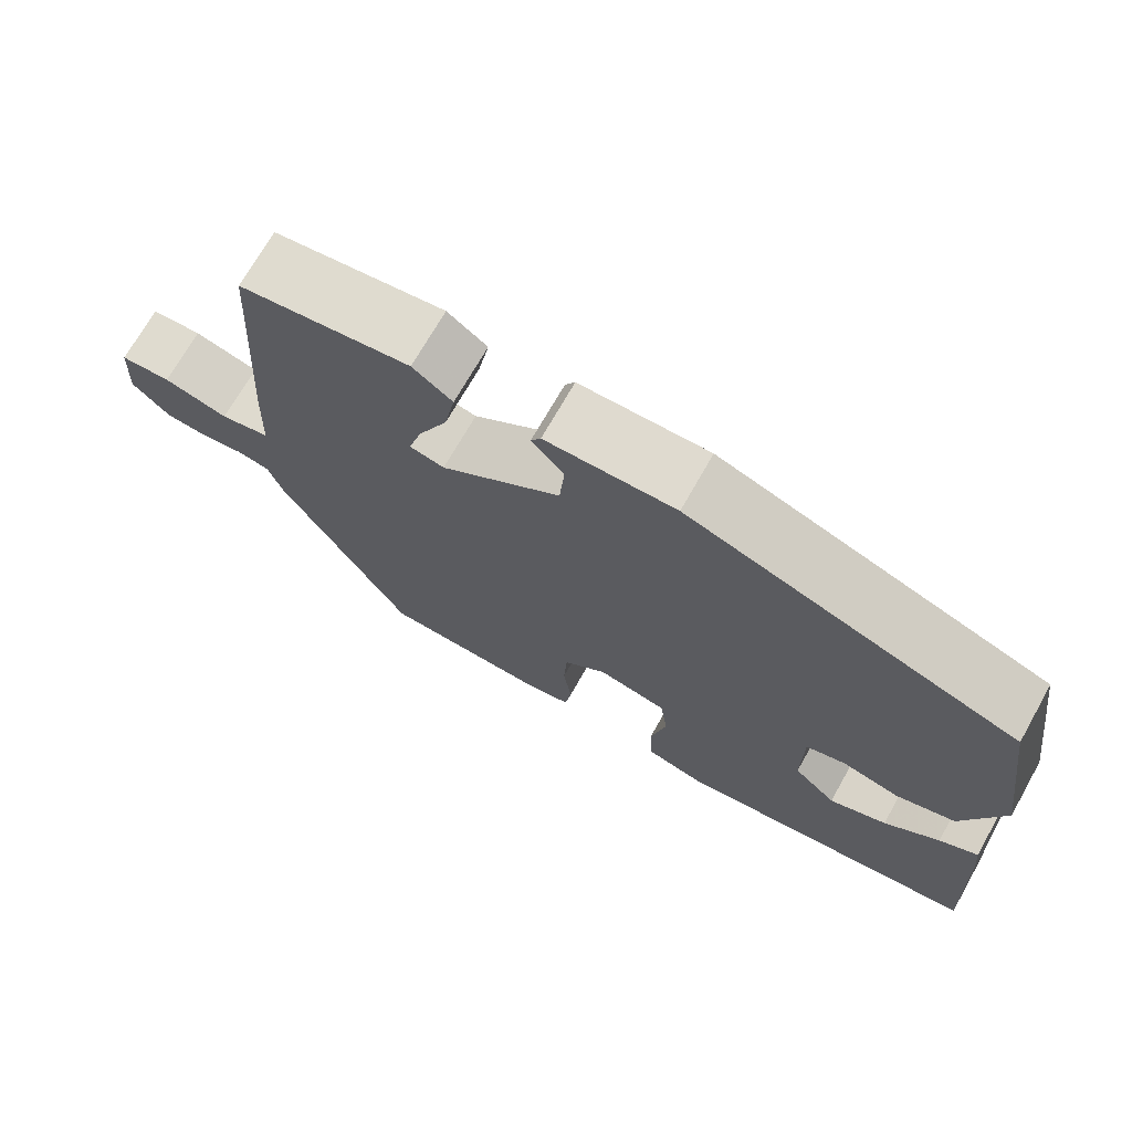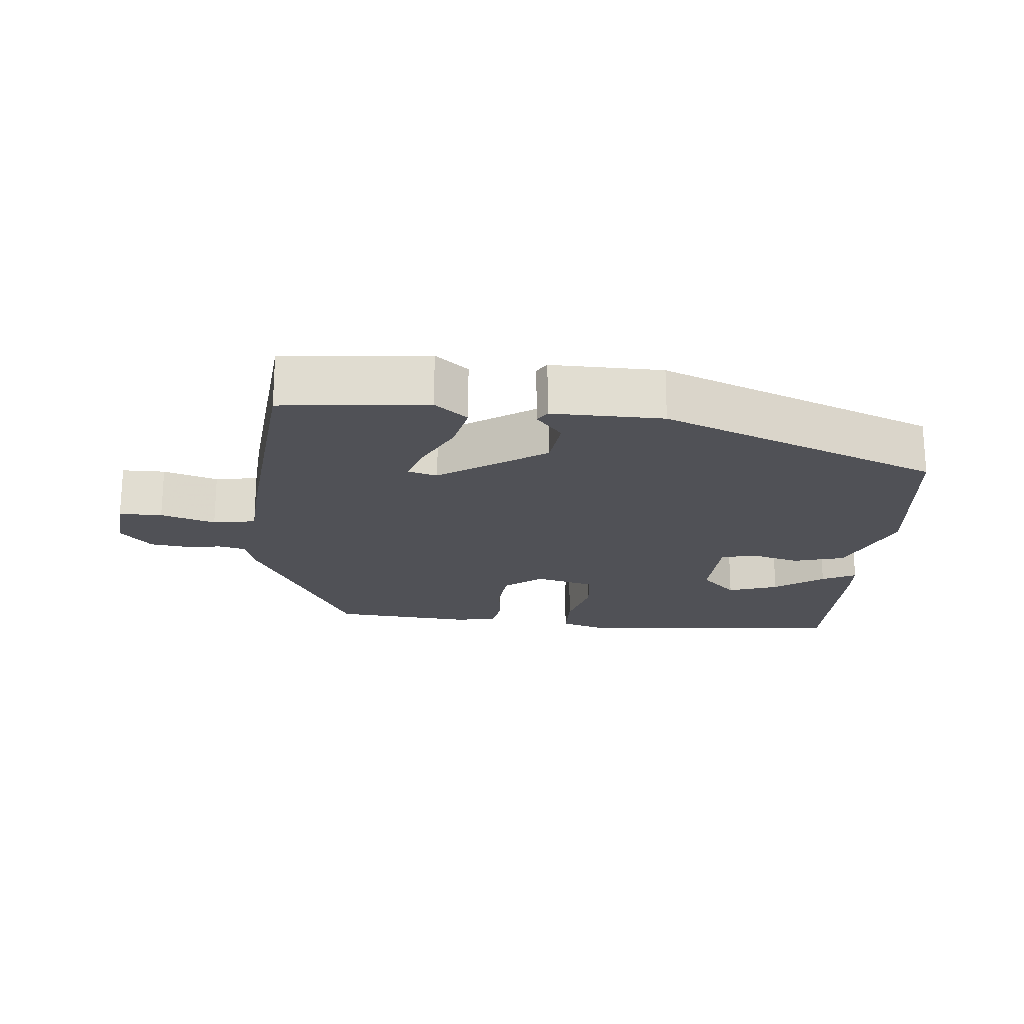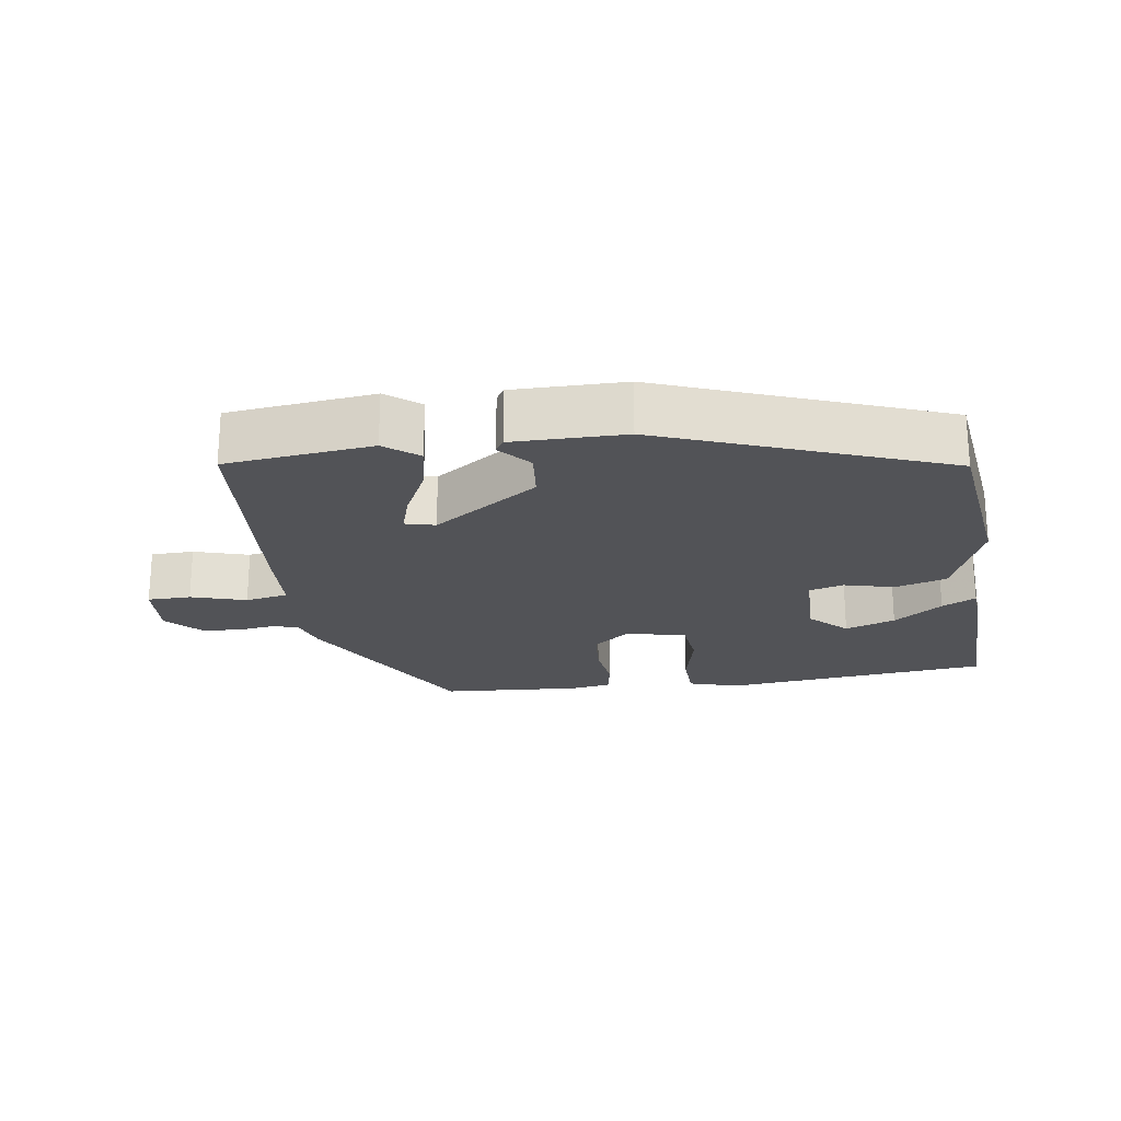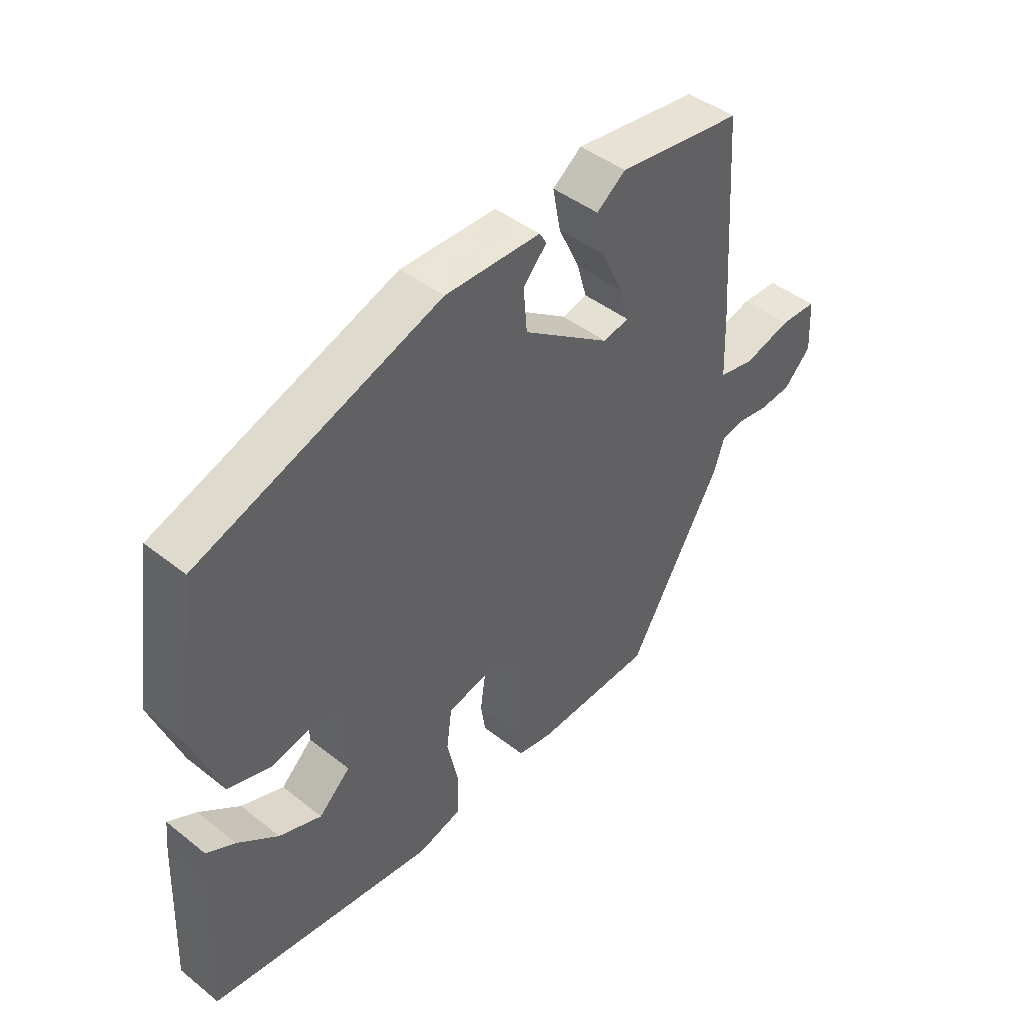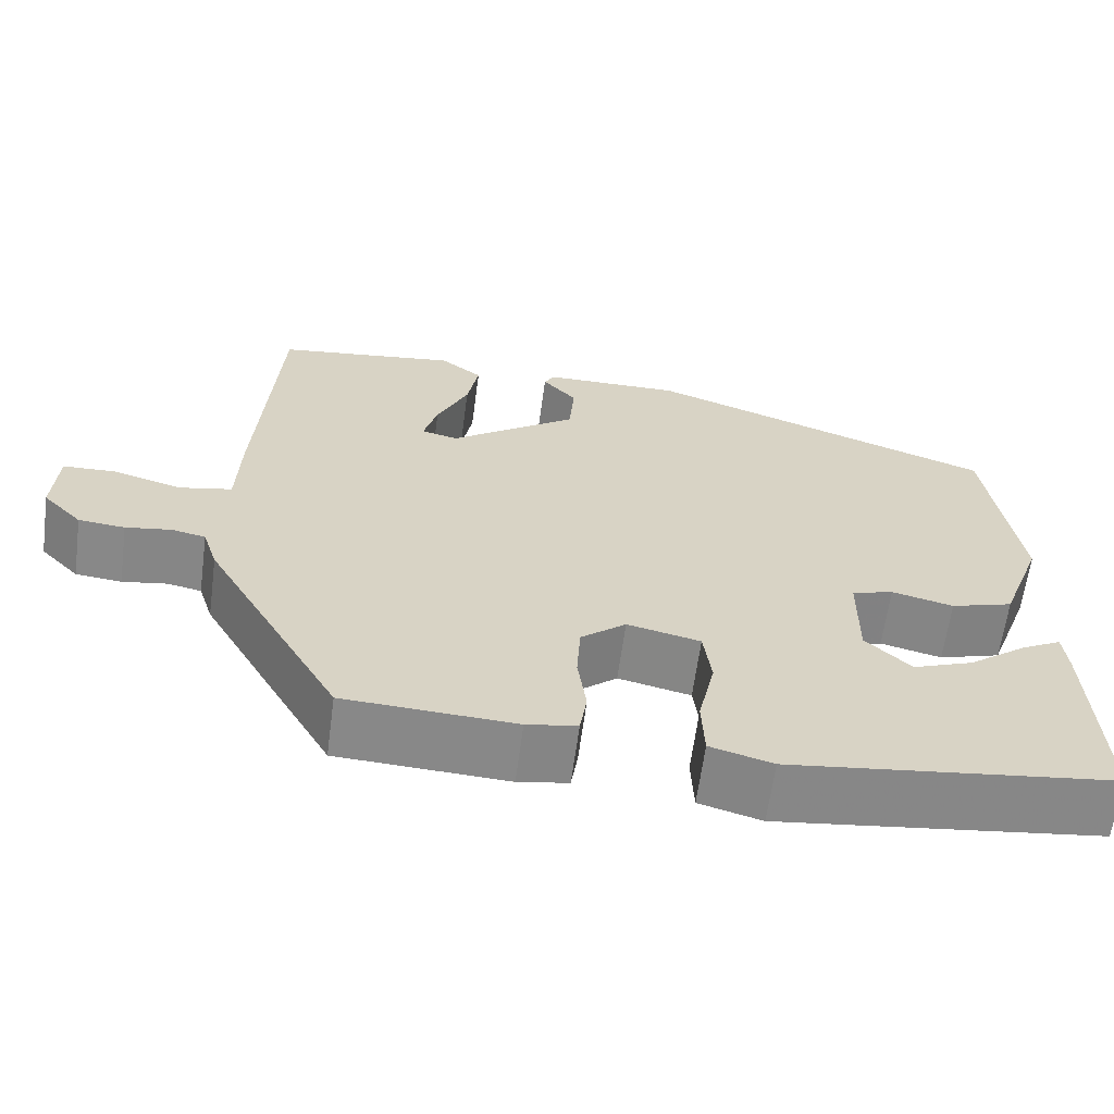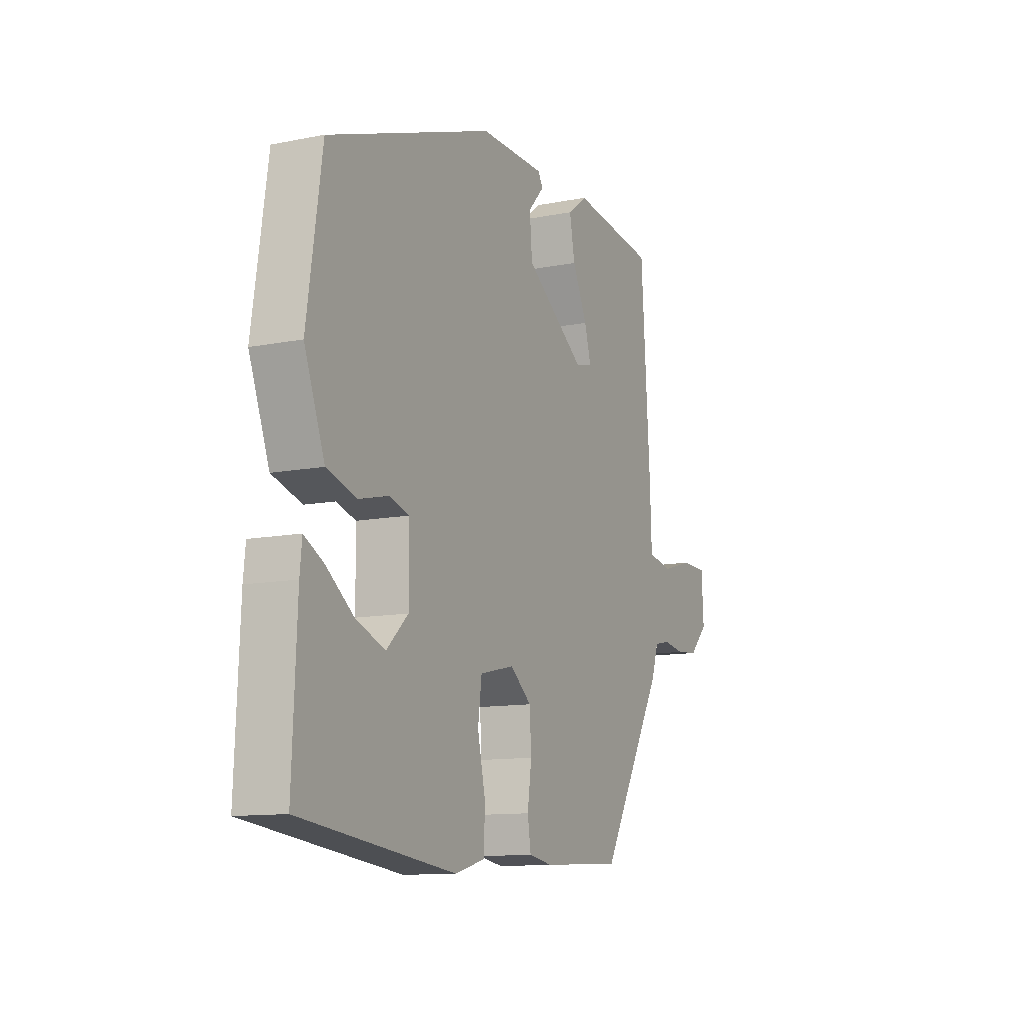
<metadata>
{"format":"obj","ext":"obj","renderer":"f3d","projection":"perspective","resolution":1024,"background":"white","views":[{"elev":70.9,"azim":29.5,"up":"+Z"},{"elev":-20.5,"azim":-6.9,"up":"+Y"},{"elev":-22.3,"azim":7.4,"up":"+Y"},{"elev":44.2,"azim":132.7,"up":"+Z"},{"elev":-62.8,"azim":-7.6,"up":"+Z"},{"elev":-11.5,"azim":115.8,"up":"+Z"}]}
</metadata>
<code>
v 0.425 0.07 0.318
v 0.461 0.07 0.074
v 0.412 0.07 -0.056
v 0.34 0.07 -0.078
v 0.269 0.07 -0.061
v 0.221 0.07 -0.075
v 0.22 0.07 -0.189
v 0.272 0.07 -0.238
v 0.342 0.07 -0.212
v 0.409 0.07 -0.162
v 0.456 0.07 -0.137
v 0.461 0.07 -0.187
v 0.472 0.07 -0.432
v 0.098 0.07 -0.478
v 0.026 0.07 -0.458
v 0.023 0.07 -0.389
v 0.042 0.07 -0.304
v 0.033 0.07 -0.236
v -0.051 0.07 -0.217
v -0.103 0.07 -0.259
v -0.107 0.07 -0.326
v -0.097 0.07 -0.396
v -0.105 0.07 -0.447
v -0.163 0.07 -0.457
v -0.359 0.07 -0.447
v -0.514 0.07 -0.179
v -0.531 0.07 -0.127
v -0.57 0.07 -0.119
v -0.622 0.07 -0.127
v -0.675 0.07 -0.122
v -0.72 0.07 -0.076
v -0.715 0.07 0.01
v -0.654 0.07 0.012
v -0.576 0.07 -0.01
v -0.516 0.07 0.002
v -0.512 0.07 0.107
v -0.49 0.07 0.442
v -0.283 0.07 0.469
v -0.235 0.07 0.433
v -0.248 0.07 0.364
v -0.284 0.07 0.288
v -0.3 0.07 0.232
v -0.258 0.07 0.222
v -0.112 0.07 0.325
v -0.106 0.07 0.396
v -0.145 0.07 0.439
v -0.133 0.07 0.459
v 0.025 0.07 0.461
v 0.425 0 0.318
v 0.461 0 0.074
v 0.412 0 -0.056
v 0.34 0 -0.078
v 0.269 0 -0.061
v 0.221 0 -0.075
v 0.22 0 -0.189
v 0.272 0 -0.238
v 0.342 0 -0.212
v 0.409 0 -0.162
v 0.456 0 -0.137
v 0.461 0 -0.187
v 0.472 0 -0.432
v 0.098 0 -0.478
v 0.026 0 -0.458
v 0.023 0 -0.389
v 0.042 0 -0.304
v 0.033 0 -0.236
v -0.051 0 -0.217
v -0.103 0 -0.259
v -0.107 0 -0.326
v -0.097 0 -0.396
v -0.105 0 -0.447
v -0.163 0 -0.457
v -0.359 0 -0.447
v -0.514 0 -0.179
v -0.531 0 -0.127
v -0.57 0 -0.119
v -0.622 0 -0.127
v -0.675 0 -0.122
v -0.72 0 -0.076
v -0.715 0 0.01
v -0.654 0 0.012
v -0.576 0 -0.01
v -0.516 0 0.002
v -0.512 0 0.107
v -0.49 0 0.442
v -0.283 0 0.469
v -0.235 0 0.433
v -0.248 0 0.364
v -0.284 0 0.288
v -0.3 0 0.232
v -0.258 0 0.222
v -0.112 0 0.325
v -0.106 0 0.396
v -0.145 0 0.439
v -0.133 0 0.459
v 0.025 0 0.461
f 45 46 47 48
f 44 45 48 1
f 43 44 1 2
f 38 39 40 41
f 38 41 42
f 35 36 37 38
f 35 38 42
f 31 32 33 34
f 31 34 35
f 28 29 30 31
f 27 28 31 35
f 21 22 23 24
f 20 21 24 25
f 19 20 25 26
f 14 15 16 17
f 14 17 18
f 13 14 18
f 9 10 11 12
f 8 9 12 13
f 7 8 13 18
f 2 3 4 5
f 43 2 5 6
f 19 26 27 35
f 19 35 42 43
f 18 19 43
f 6 7 18 43
f 96 95 94 93
f 49 96 93 92
f 50 49 92 91
f 89 88 87 86
f 90 89 86
f 86 85 84 83
f 90 86 83
f 82 81 80 79
f 83 82 79
f 79 78 77 76
f 83 79 76 75
f 72 71 70 69
f 73 72 69 68
f 74 73 68 67
f 65 64 63 62
f 66 65 62
f 66 62 61
f 60 59 58 57
f 61 60 57 56
f 66 61 56 55
f 53 52 51 50
f 54 53 50 91
f 83 75 74 67
f 91 90 83 67
f 91 67 66
f 91 66 55 54
f 1 49 50 2
f 2 50 51 3
f 3 51 52 4
f 4 52 53 5
f 5 53 54 6
f 6 54 55 7
f 7 55 56 8
f 8 56 57 9
f 9 57 58 10
f 10 58 59 11
f 11 59 60 12
f 12 60 61 13
f 13 61 62 14
f 14 62 63 15
f 15 63 64 16
f 16 64 65 17
f 17 65 66 18
f 18 66 67 19
f 19 67 68 20
f 20 68 69 21
f 21 69 70 22
f 22 70 71 23
f 23 71 72 24
f 24 72 73 25
f 25 73 74 26
f 26 74 75 27
f 27 75 76 28
f 28 76 77 29
f 29 77 78 30
f 30 78 79 31
f 31 79 80 32
f 32 80 81 33
f 33 81 82 34
f 34 82 83 35
f 35 83 84 36
f 36 84 85 37
f 37 85 86 38
f 38 86 87 39
f 39 87 88 40
f 40 88 89 41
f 41 89 90 42
f 42 90 91 43
f 43 91 92 44
f 44 92 93 45
f 45 93 94 46
f 46 94 95 47
f 47 95 96 48
f 48 96 49 1

</code>
